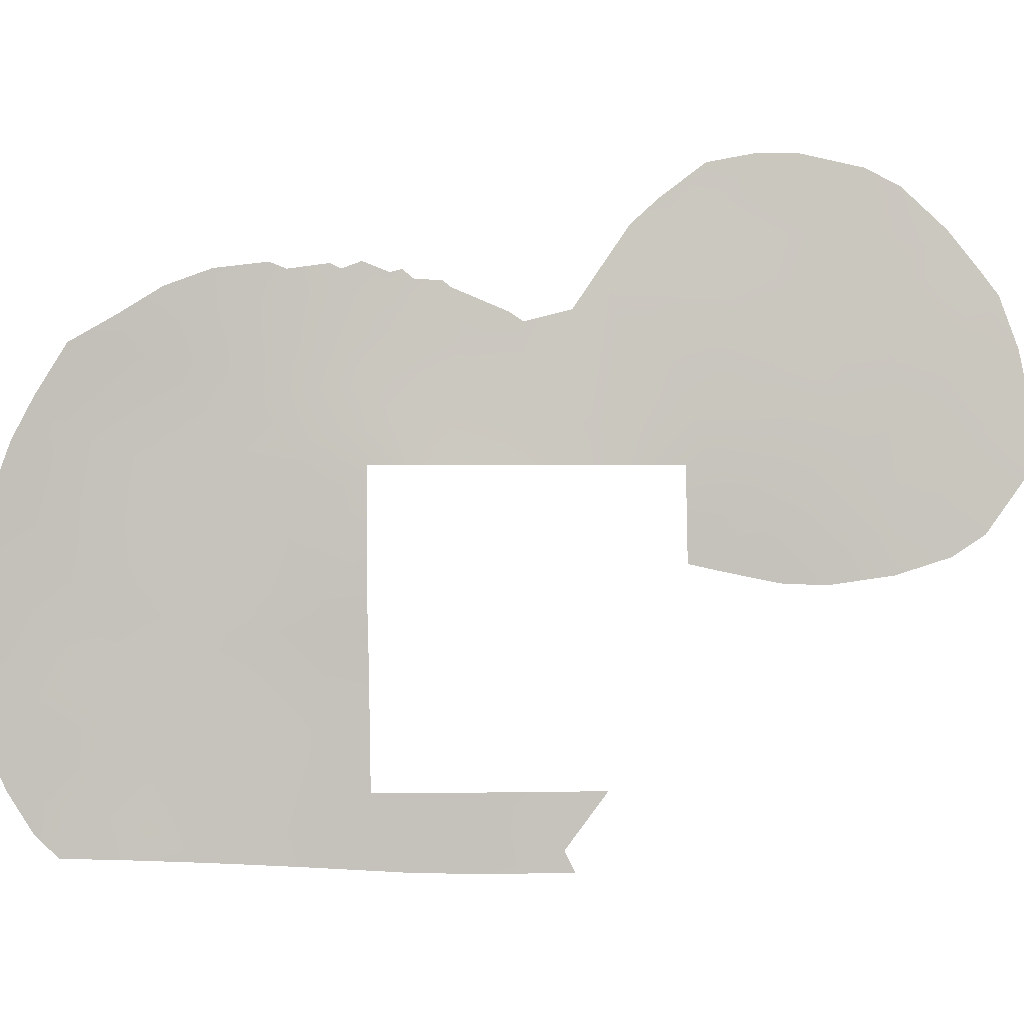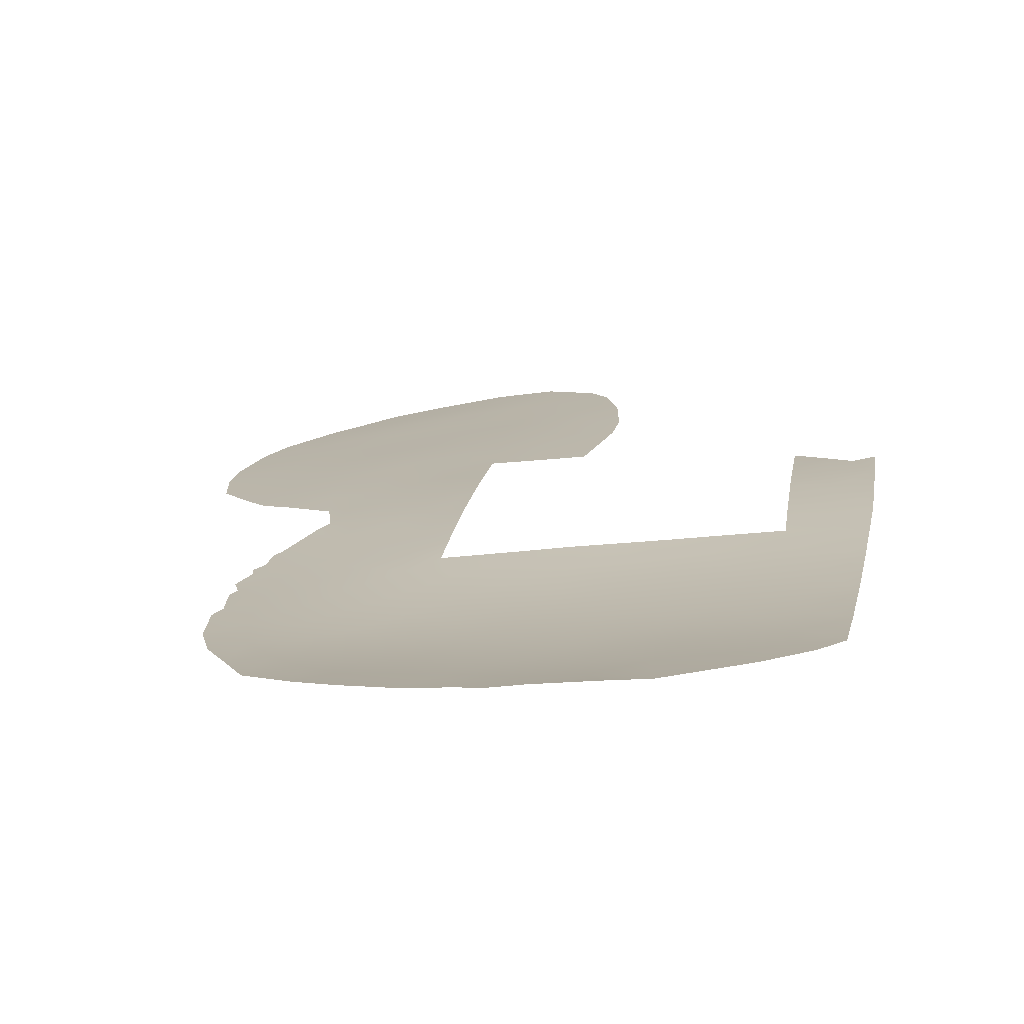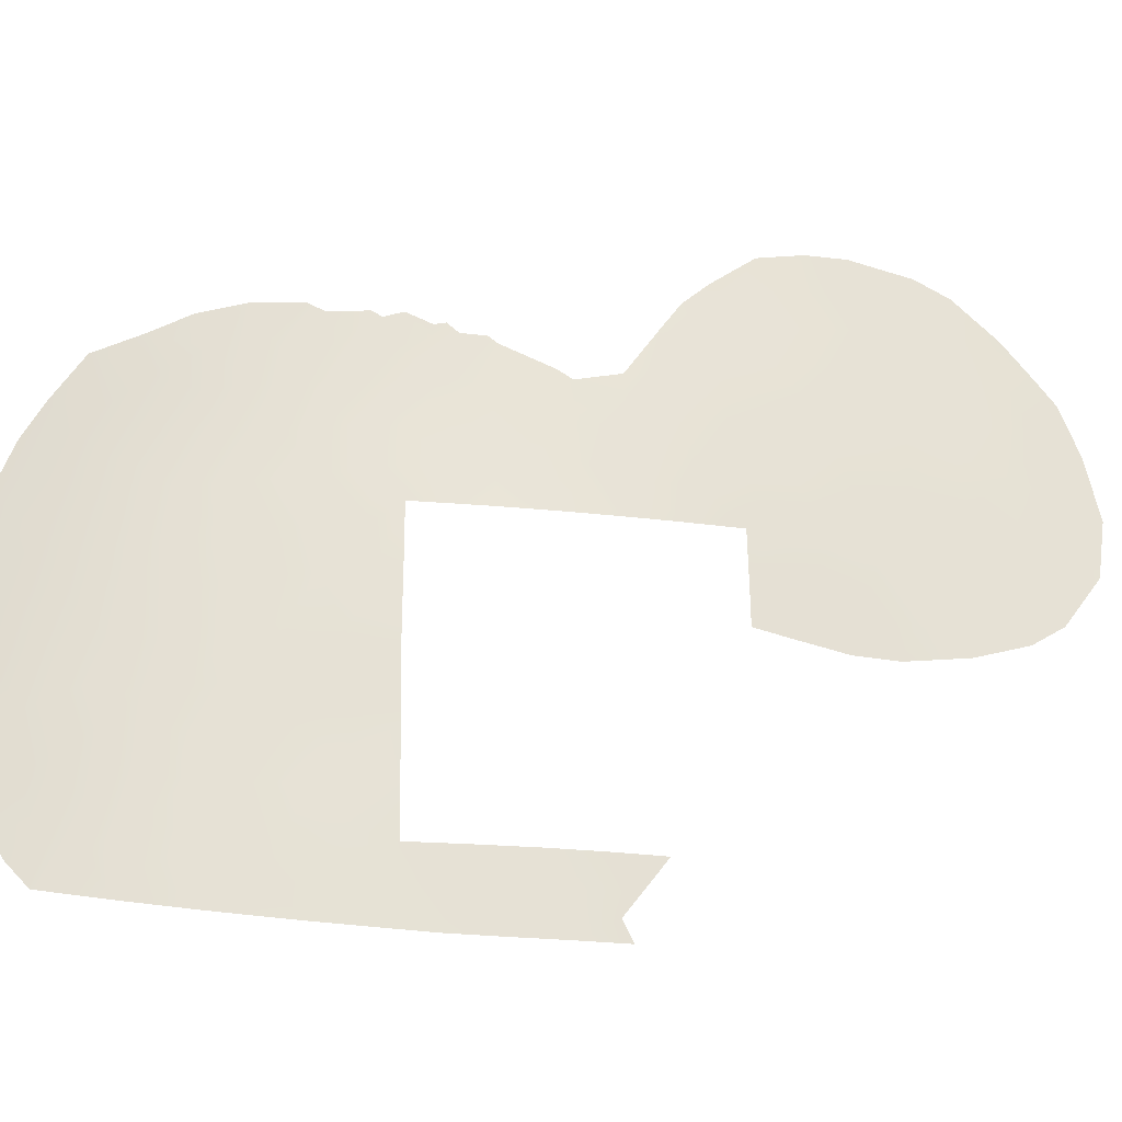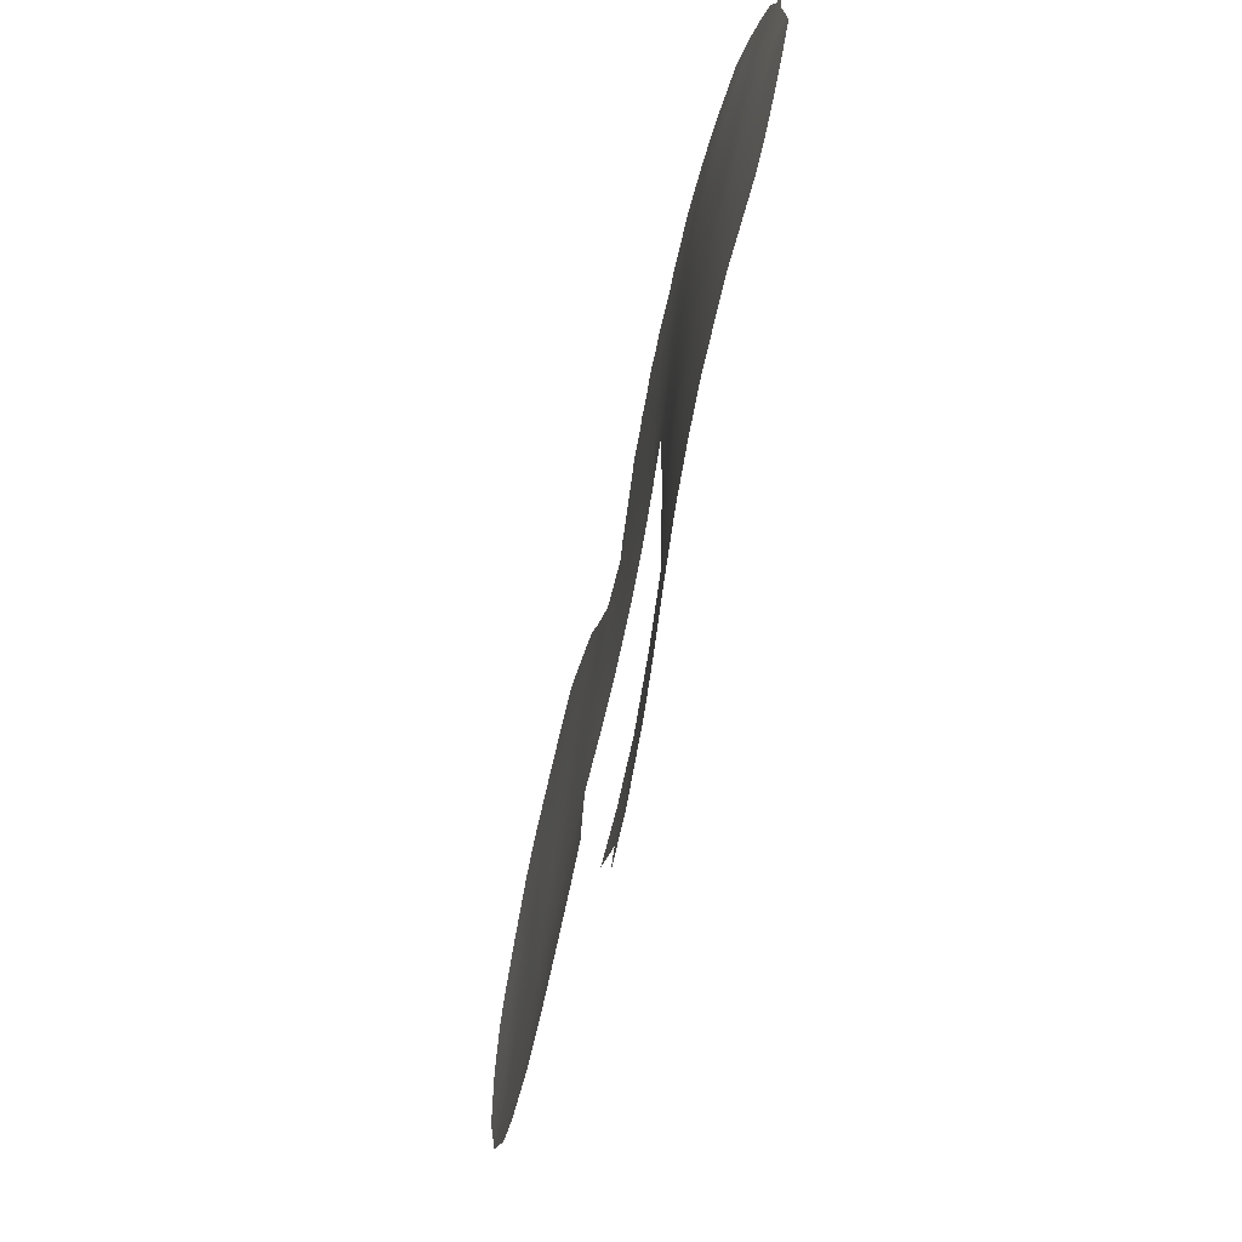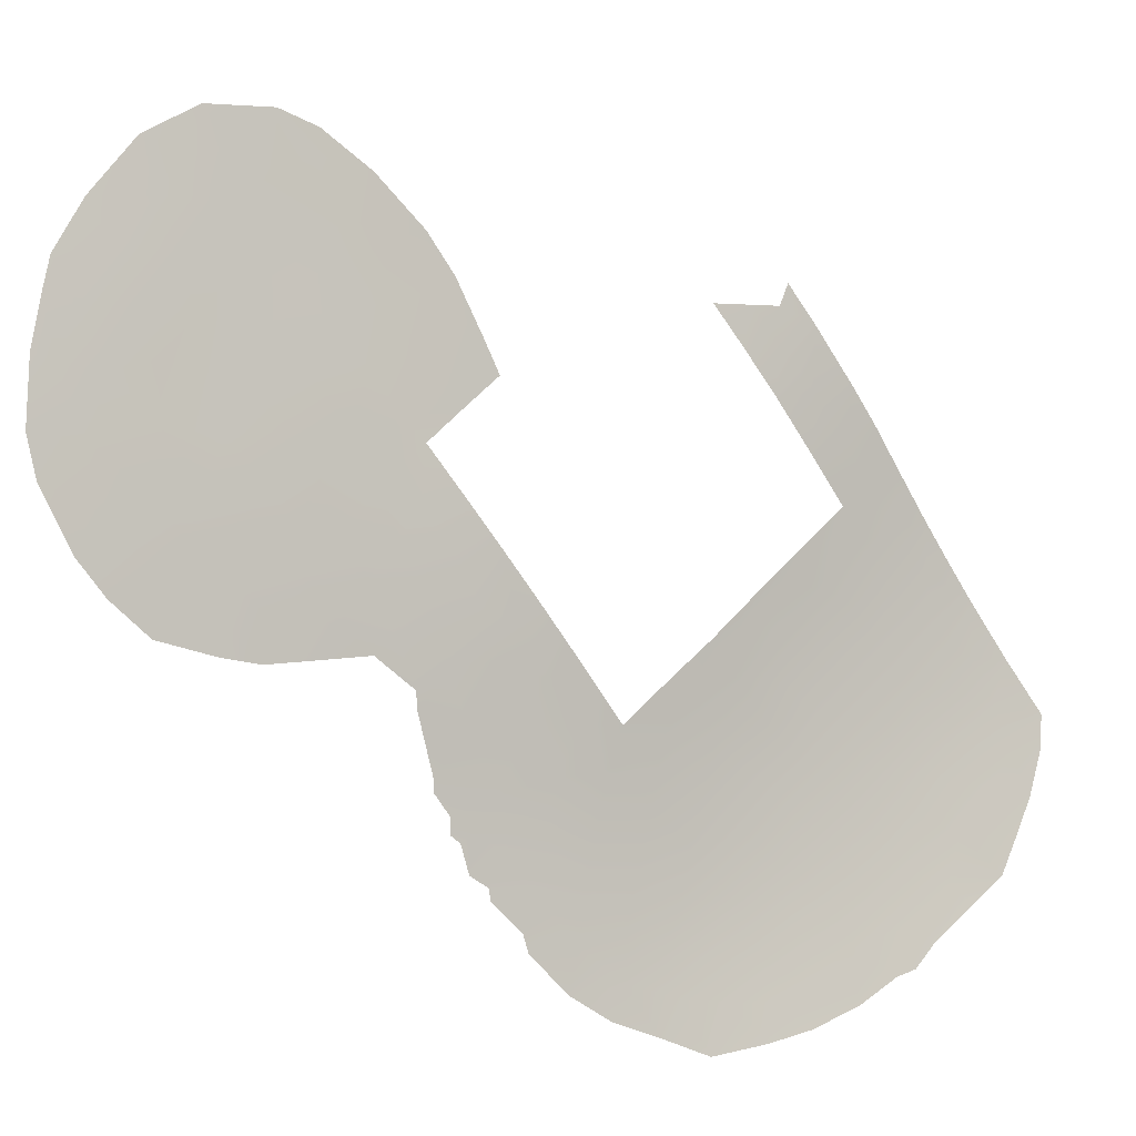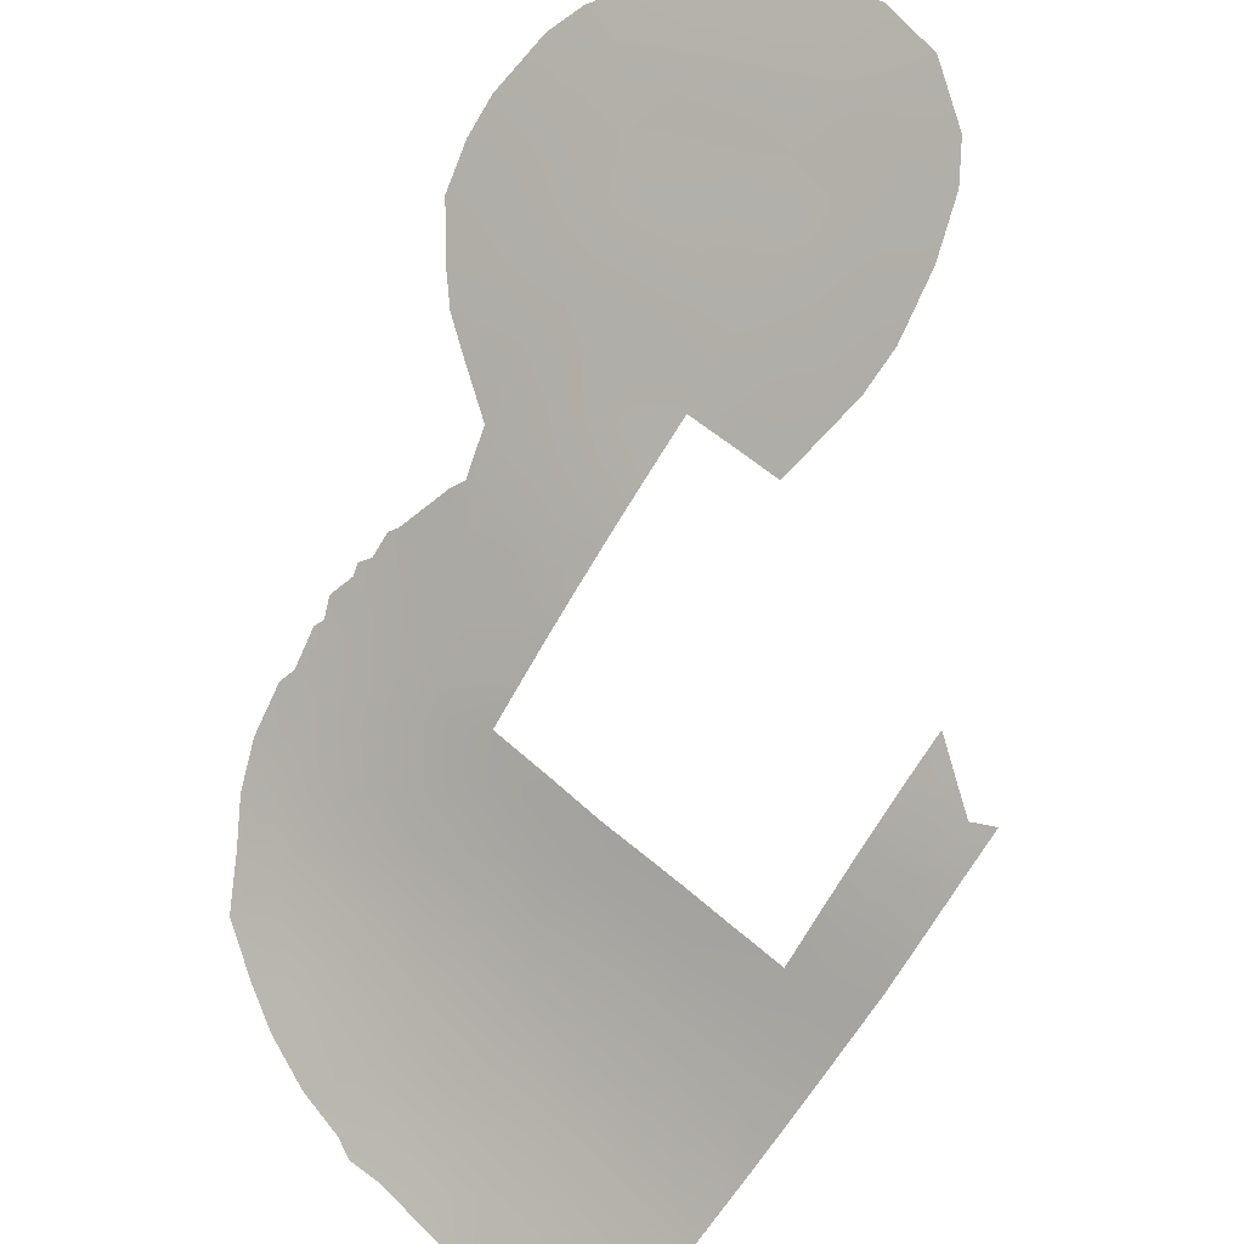
<metadata>
{"format":"obj","ext":"obj","renderer":"f3d","projection":"perspective","resolution":1024,"background":"white","views":[{"elev":1.1,"azim":-47.0,"up":"+Y"},{"elev":-26.0,"azim":-78.5,"up":"+Z"},{"elev":-25.8,"azim":-53.4,"up":"+Y"},{"elev":-70.4,"azim":-144.5,"up":"+Y"},{"elev":54.9,"azim":-138.2,"up":"+Z"},{"elev":57.0,"azim":-46.2,"up":"+Z"}]}
</metadata>
<code>
v -31.14 -34.35 40.75
v -33.56 -38 38.72
v -27.6 -34.26 43.76
v -39.96 -36.73 32.79
v -40.39 -35.02 32.24
v -38.66 -50 34.12
v -43.95 -48.17 28.62
v -46.68 -48.36 25.99
v -28.95 -33.31 42.55
v -51.82 -44.75 21.91
v -26.43 -29.69 44.53
v -41.4 -31.44 31.07
v -42.29 -31.97 30.24
v -44.74 -42.64 27.92
v -48.35 -33.98 24.8
v -28.99 -35.67 42.64
v -44.43 -49.9 28.12
v -46.26 -52.55 26.34
v -40.96 -52.95 31.71
v -41.95 -50 30.72
v -49.21 -38.98 23.99
v -37.92 -53 34.76
v -40.46 -50 32.31
v -42.24 -52.85 30.35
v -37.04 -50 35.6
v -27.34 -30.84 43.83
v -27.45 -36.41 43.96
v -28.86 -39.35 42.82
v -31.79 -39.77 40.26
v -45.44 -32.14 27.35
v -44.41 -33.62 28.29
v -42.13 -38 30.72
v -41.33 -36.61 31.45
v -45 -35.59 27.73
v -31.26 -37.91 40.73
v -26.18 -34.94 45.02
v -42.13 -42.64 30.72
v -47.96 -47.91 24.86
v -43.76 -52.73 28.75
v -43.72 -31.98 28.95
v -39.16 -51.47 33.59
v -30.24 -32.6 41.42
v -42.7 -36.78 30.08
v -30.23 -39.59 41.63
v -31.62 -29.65 40.06
v -45.96 -46.55 26.67
v -41.91 -35.02 30.75
v -52.26 -48.33 21.57
v -29.54 -42.45 42.2
v -25.84 -29.22 44.98
v -36.58 -53 35.97
v -36.89 -52.18 35.71
v -23.84 -33.66 46.84
v -24.38 -31.65 46.3
v -39.73 -31.48 32.67
v -39.96 -31.21 32.44
v -33.44 -41.64 38.72
v -32.45 -41.94 39.61
v -52.26 -39.1 21.75
v -37.87 -32.73 34.58
v -52.76 -41.77 21.34
v -50.23 -52.3 23.02
v -34.85 -29.13 37.11
v -44.59 -30.58 28.14
v -32.68 -26.81 38.94
v -23.87 -38.56 47.11
v -44.11 -30.83 28.57
v -42.93 -30.61 29.63
v -42.64 -30.82 29.89
v -38.27 -32.36 34.16
v -50.13 -33.56 23.47
v -52.5 -40.98 21.53
v -52.77 -46.87 21.22
v -25.03 -40.59 46.17
v -23.52 -36.25 47.26
v -27.66 -42.1 43.91
v -40.69 -31.19 31.74
v -36.53 -32.27 35.76
v -31.3 -26.45 40.17
v -27.16 -27.61 43.79
v -51.07 -35.51 22.72
v -51.72 -37.11 22.22
v -42.08 -30.53 30.41
v -41.34 -30.94 31.12
v -41.01 -30.82 31.42
v -36.4 -51.31 36.14
v -28.2 -26.94 42.87
v -30.08 -26.43 41.24
v -35.65 -50 36.78
v -50.67 -48.51 22.71
v -38.69 -35.47 33.96
v -45.45 -41.11 27.22
v -49.17 -49.11 23.85
v -32.53 -34.24 39.51
v -32.28 -28.22 39.37
v -36.41 -34.85 36.06
v -32.07 -36.15 40
v -26.01 -37.23 45.24
v -40.73 -51.48 31.98
v -39.8 -52.99 32.92
v -24.91 -30.72 45.8
v -25.74 -31.32 45.19
v -49.33 -47.22 23.76
v -47.56 -51.24 25.2
v -46.11 -30.83 26.79
v -47.04 -32.72 25.95
v -48.73 -32.53 24.56
v -33.89 -33.88 38.29
v -50.94 -51.43 22.49
v -50.33 -50.32 22.96
v -30.58 -36.08 41.3
v -32.46 -31.34 39.43
v -27.46 -38.48 44
v -43.3 -42.79 29.42
v -51.58 -42.32 22.13
v -47.14 -34.39 25.78
v -37.9 -34.09 34.63
v -27.9 -32.42 43.42
v -27.64 -40.27 43.91
v -42.12 -40.57 30.72
v -33.16 -29.99 38.72
v -38.31 -38 34.52
v -38.52 -36.98 34.23
v -50.94 -40.25 22.65
v -49.33 -40.72 23.86
v -29.96 -34.33 41.75
v -52.64 -43.07 21.4
v -33.49 -39.86 38.72
v -50.3 -36.64 23.23
v -41.13 -32.98 31.4
v -30.74 -41.21 41.16
v -30.85 -42.38 41.03
v -44.86 -51.6 27.67
v -45.01 -52.64 27.53
v -43.4 -51.36 29.15
v -48.95 -50.9 24.03
v -46.51 -35.99 26.28
v -51.74 -49.78 21.91
v -36.65 -38 36.04
v -36.04 -36.55 36.51
v -35.36 -38 37.18
v -48.07 -45.65 24.79
v -49.97 -42.19 23.32
v -42.03 -45.89 30.72
v -43.04 -47.32 29.59
v -46.08 -43.14 26.61
v -35.23 -33.56 37.05
v -35.55 -30.39 36.58
v -48.91 -43.8 24.13
v -47.46 -31.49 25.63
v -45.69 -37.59 27.04
v -44.79 -39.13 27.93
v -26.51 -32.71 44.64
v -30.82 -27.98 40.67
v -47.51 -37.98 25.37
v -39.9 -38 32.99
v -40.99 -38 31.89
v -42.81 -33.47 29.8
v -39.43 -33.45 33.08
v -42 -48.01 30.72
v -42.08 -44.24 30.72
v -45.39 -44.6 27.24
v -43.21 -45.02 29.42
v -44.26 -44.11 28.38
v -47.77 -49.73 25
v -46.16 -50.3 26.45
v -48.26 -52.42 24.59
v -34.03 -28.15 37.82
v -33.97 -31.96 38.12
v -48.4 -42.06 24.58
v -49.42 -45.45 23.7
v -30.89 -31.09 40.8
v -26.25 -39.34 45.08
v -37.63 -51.32 35.05
v -31.67 -32.71 40.22
v -29.82 -37.69 41.98
v -26.47 -40.75 44.92
v -26.02 -41.43 45.33
v -34.66 -36.54 37.72
v -24.63 -37.15 46.4
v -28.59 -37.65 43.03
v -25.14 -33.38 45.79
v -33.53 -35.87 38.68
v -44 -40.79 28.68
v -29.13 -41 42.59
v -42.92 -49.57 29.68
v -36.56 -33.23 35.8
v -44.13 -37.2 28.58
v -46.37 -39.59 26.39
v -52.72 -45.23 21.31
v -35.41 -31.97 36.81
v -46.92 -41.64 25.87
v -47.94 -40.16 24.99
v -25.09 -38.54 46.06
v -29.44 -27.92 41.87
v -47.44 -43.56 25.38
v -45.29 -48.27 27.29
v -44.45 -46.22 28.12
v -29.06 -31.11 42.37
v -28.23 -28.98 42.97
v -50.93 -46.49 22.56
v -43.45 -35.21 29.24
v -50.4 -44.18 22.94
v -46.7 -45.08 26.01
v -42.06 -51.38 30.57
v -34.47 -30.33 37.56
v -24.89 -35.51 46.12
v -32.88 -32.77 39.14
v -42.82 -40.73 29.96
v -45.91 -34 26.91
v -29.95 -29.43 41.51
v -49.15 -37.21 24.06
v -47.06 -46.75 25.66
v -33.61 -28.69 38.22
v -50.62 -38.26 22.96
v -43.05 -39.05 29.71
v -48.1 -35.89 24.93
v -49.51 -35.4 23.85
v -32.73 -37.85 39.45
v -34.87 -35.2 37.47
v -37.55 -36.18 35.08
f 73 201 48
f 22 174 52
f 22 52 51
f 166 18 104
f 111 1 126
f 28 44 176
f 122 156 123
f 217 155 212
f 9 3 16
f 110 138 90
f 141 140 179
f 95 65 79
f 156 157 4
f 47 5 33
f 160 186 145
f 115 61 72
f 184 114 14
f 167 136 104
f 112 169 121
f 125 170 143
f 3 36 27
f 175 42 1
f 184 216 209
f 131 29 44
f 35 111 176
f 184 92 152
f 166 17 133
f 14 164 162
f 117 60 187
f 12 13 83
f 74 194 66
f 169 191 206
f 12 84 85
f 5 130 159
f 198 163 145
f 47 158 130
f 155 137 151
f 195 88 87
f 29 219 35
f 210 106 30
f 211 45 154
f 25 89 86
f 158 202 31
f 40 67 68
f 188 34 202
f 147 187 191
f 12 85 77
f 13 69 83
f 192 92 146
f 201 90 48
f 180 194 98
f 184 14 92
f 181 28 176
f 20 23 99
f 100 19 99
f 6 41 23
f 102 101 54
f 55 159 130
f 54 182 102
f 182 54 53
f 128 58 57
f 18 167 104
f 91 4 5
f 21 155 193
f 31 30 40
f 105 64 30
f 82 215 59
f 32 120 209
f 97 111 35
f 94 208 175
f 175 1 94
f 94 1 97
f 41 22 100
f 99 41 100
f 111 97 1
f 94 97 183
f 150 106 107
f 118 26 153
f 119 28 113
f 120 37 209
f 114 184 209
f 113 28 181
f 180 98 207
f 123 156 4
f 123 4 91
f 91 117 221
f 143 124 125
f 125 124 21
f 126 9 16
f 127 61 115
f 128 2 219
f 93 136 110
f 9 118 3
f 26 11 102
f 101 102 11
f 103 38 93
f 18 166 133
f 7 186 17
f 39 134 133
f 134 18 133
f 24 39 135
f 135 133 17
f 39 133 135
f 136 62 110
f 109 110 62
f 217 137 155
f 27 16 3
f 90 138 48
f 139 122 123
f 140 139 221
f 221 96 140
f 2 141 179
f 141 139 140
f 32 216 43
f 115 143 203
f 203 143 149
f 144 160 145
f 193 125 21
f 10 201 73
f 191 169 147
f 206 148 63
f 63 214 206
f 150 105 106
f 153 26 102
f 154 95 79
f 116 137 217
f 4 157 33
f 157 32 33
f 33 5 4
f 40 13 158
f 69 13 40
f 117 159 70
f 60 117 70
f 107 15 71
f 160 20 186
f 37 161 114
f 161 144 163
f 114 161 163
f 114 163 164
f 164 163 198
f 38 8 165
f 136 93 165
f 165 93 38
f 165 166 104
f 165 104 136
f 17 166 197
f 197 166 8
f 167 62 136
f 121 169 206
f 169 108 147
f 125 193 170
f 143 170 149
f 103 171 142
f 203 149 171
f 171 149 142
f 173 113 98
f 98 27 36
f 98 113 27
f 183 219 2
f 117 91 159
f 159 91 5
f 174 6 25
f 6 174 41
f 112 175 208
f 1 42 126
f 93 110 90
f 111 16 176
f 176 16 181
f 177 74 178
f 177 178 76
f 140 96 220
f 24 205 19
f 181 16 27
f 201 103 90
f 103 93 90
f 36 153 182
f 153 102 182
f 215 21 124
f 32 43 33
f 184 152 216
f 118 153 3
f 3 153 36
f 119 173 177
f 119 177 76
f 113 173 119
f 181 27 113
f 185 28 119
f 185 119 76
f 124 143 115
f 185 131 44
f 44 35 176
f 173 74 177
f 74 173 194
f 173 98 194
f 77 130 12
f 130 77 55
f 56 55 77
f 12 130 13
f 166 165 8
f 46 197 8
f 185 49 131
f 49 132 131
f 205 186 20
f 36 182 207
f 207 182 53
f 75 207 53
f 88 195 154
f 189 92 192
f 14 114 164
f 146 14 162
f 164 198 162
f 137 210 34
f 210 31 34
f 33 43 47
f 47 43 202
f 115 10 127
f 190 127 10
f 183 108 94
f 96 117 187
f 187 60 78
f 191 78 148
f 34 188 151
f 170 192 196
f 196 192 146
f 81 129 82
f 192 170 193
f 155 189 193
f 88 154 79
f 180 207 75
f 12 83 84
f 70 159 55
f 180 75 66
f 66 194 180
f 72 124 115
f 59 124 72
f 204 46 213
f 8 38 213
f 206 191 148
f 9 42 199
f 172 112 45
f 199 26 118
f 199 118 9
f 5 47 130
f 15 107 106
f 186 205 135
f 189 151 152
f 189 152 92
f 7 198 145
f 47 202 158
f 130 158 13
f 189 155 151
f 95 121 214
f 112 121 45
f 121 95 45
f 172 211 199
f 42 9 126
f 86 174 25
f 44 29 35
f 163 144 145
f 31 210 30
f 210 116 106
f 126 16 111
f 26 199 200
f 189 192 193
f 42 175 172
f 154 45 95
f 11 26 200
f 87 200 195
f 200 80 11
f 80 200 87
f 195 200 211
f 203 171 201
f 171 103 201
f 10 203 201
f 211 154 195
f 142 204 213
f 142 38 103
f 142 149 196
f 11 80 50
f 199 42 172
f 172 45 211
f 40 158 31
f 31 202 34
f 10 73 190
f 64 67 30
f 69 40 68
f 43 188 202
f 179 220 183
f 147 96 187
f 191 187 78
f 112 208 169
f 146 92 14
f 65 214 168
f 110 109 138
f 185 76 49
f 204 142 196
f 46 204 162
f 170 196 149
f 146 162 204
f 203 10 115
f 196 146 204
f 41 99 23
f 205 24 135
f 99 205 20
f 97 35 219
f 168 214 63
f 205 99 19
f 174 86 52
f 214 121 206
f 41 174 22
f 128 219 29
f 58 128 29
f 137 34 151
f 207 98 36
f 175 112 172
f 15 218 71
f 17 197 7
f 208 108 169
f 108 208 94
f 114 209 37
f 210 137 116
f 15 116 217
f 188 152 151
f 46 162 198
f 197 46 198
f 211 200 199
f 17 186 135
f 7 197 198
f 212 155 21
f 142 213 38
f 215 124 59
f 15 217 218
f 131 132 58
f 29 131 58
f 95 214 65
f 212 215 129
f 8 213 46
f 21 215 212
f 185 44 28
f 82 129 215
f 81 218 129
f 218 81 71
f 212 218 217
f 218 212 129
f 145 186 7
f 40 30 67
f 179 183 2
f 219 183 97
f 15 106 116
f 220 96 147
f 140 220 179
f 108 220 147
f 220 108 183
f 30 106 105
f 11 50 101
f 221 139 123
f 188 216 152
f 43 216 188
f 216 32 209
f 96 221 117
f 123 91 221

</code>
